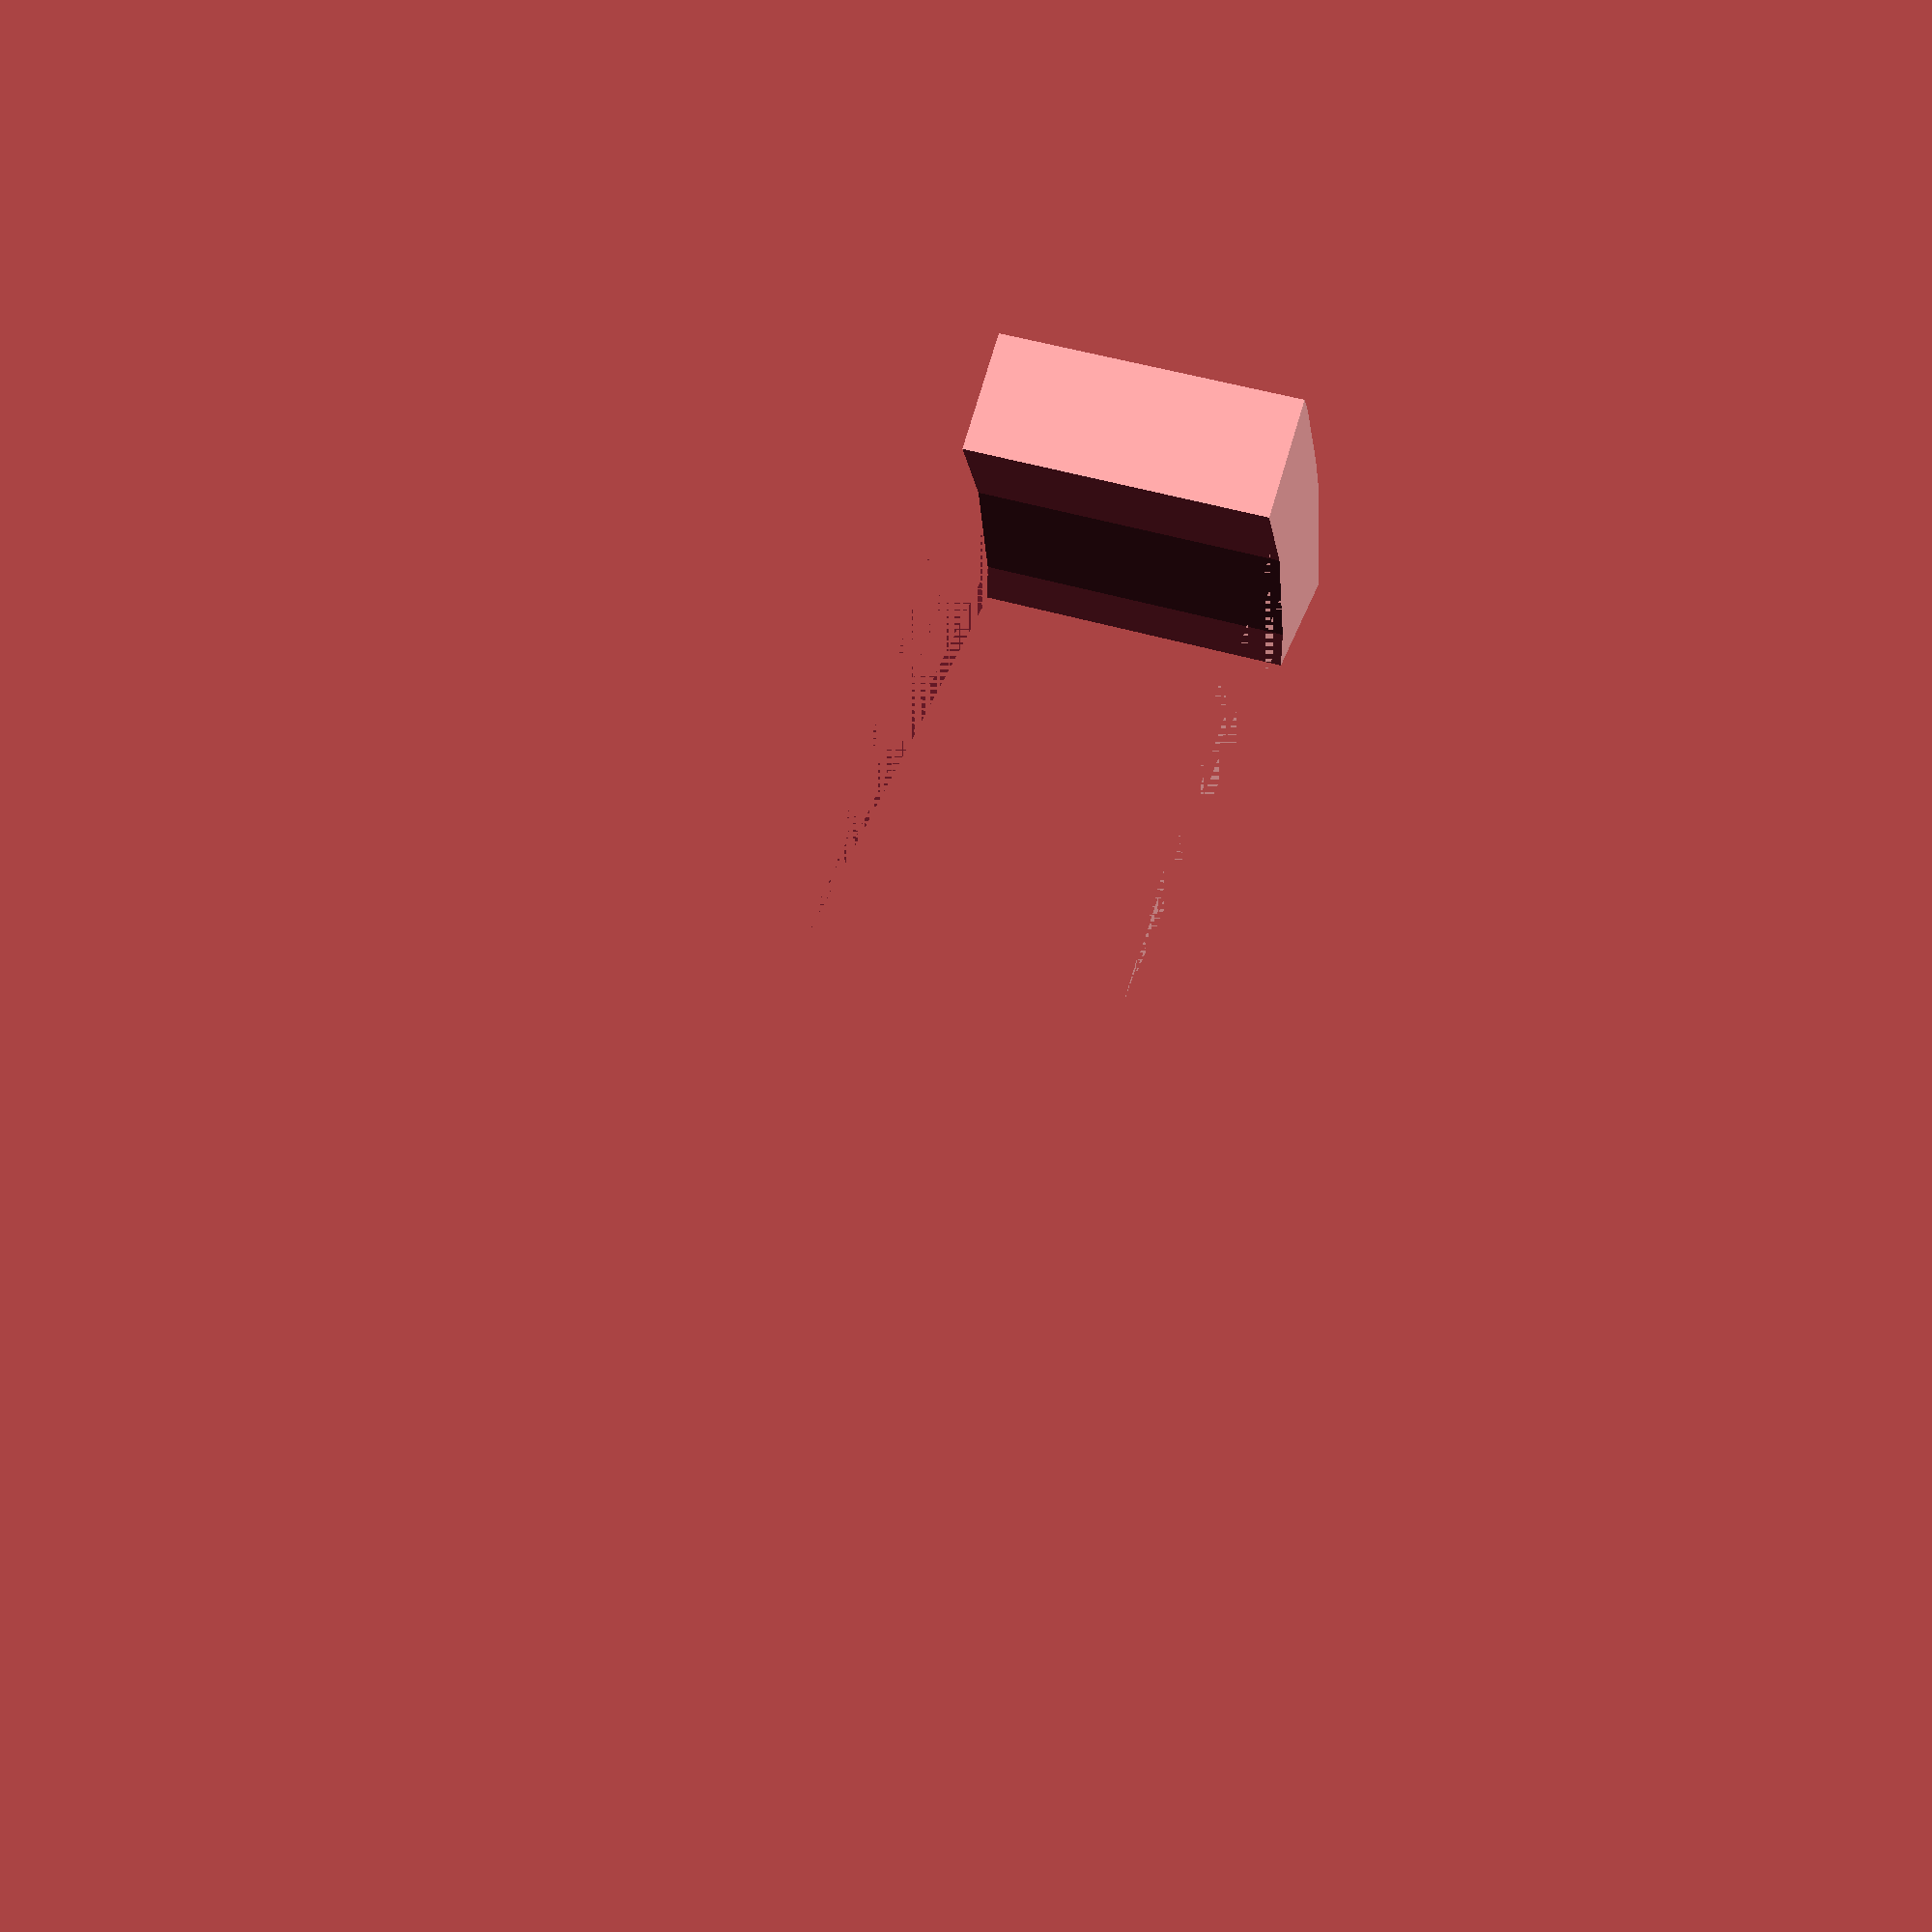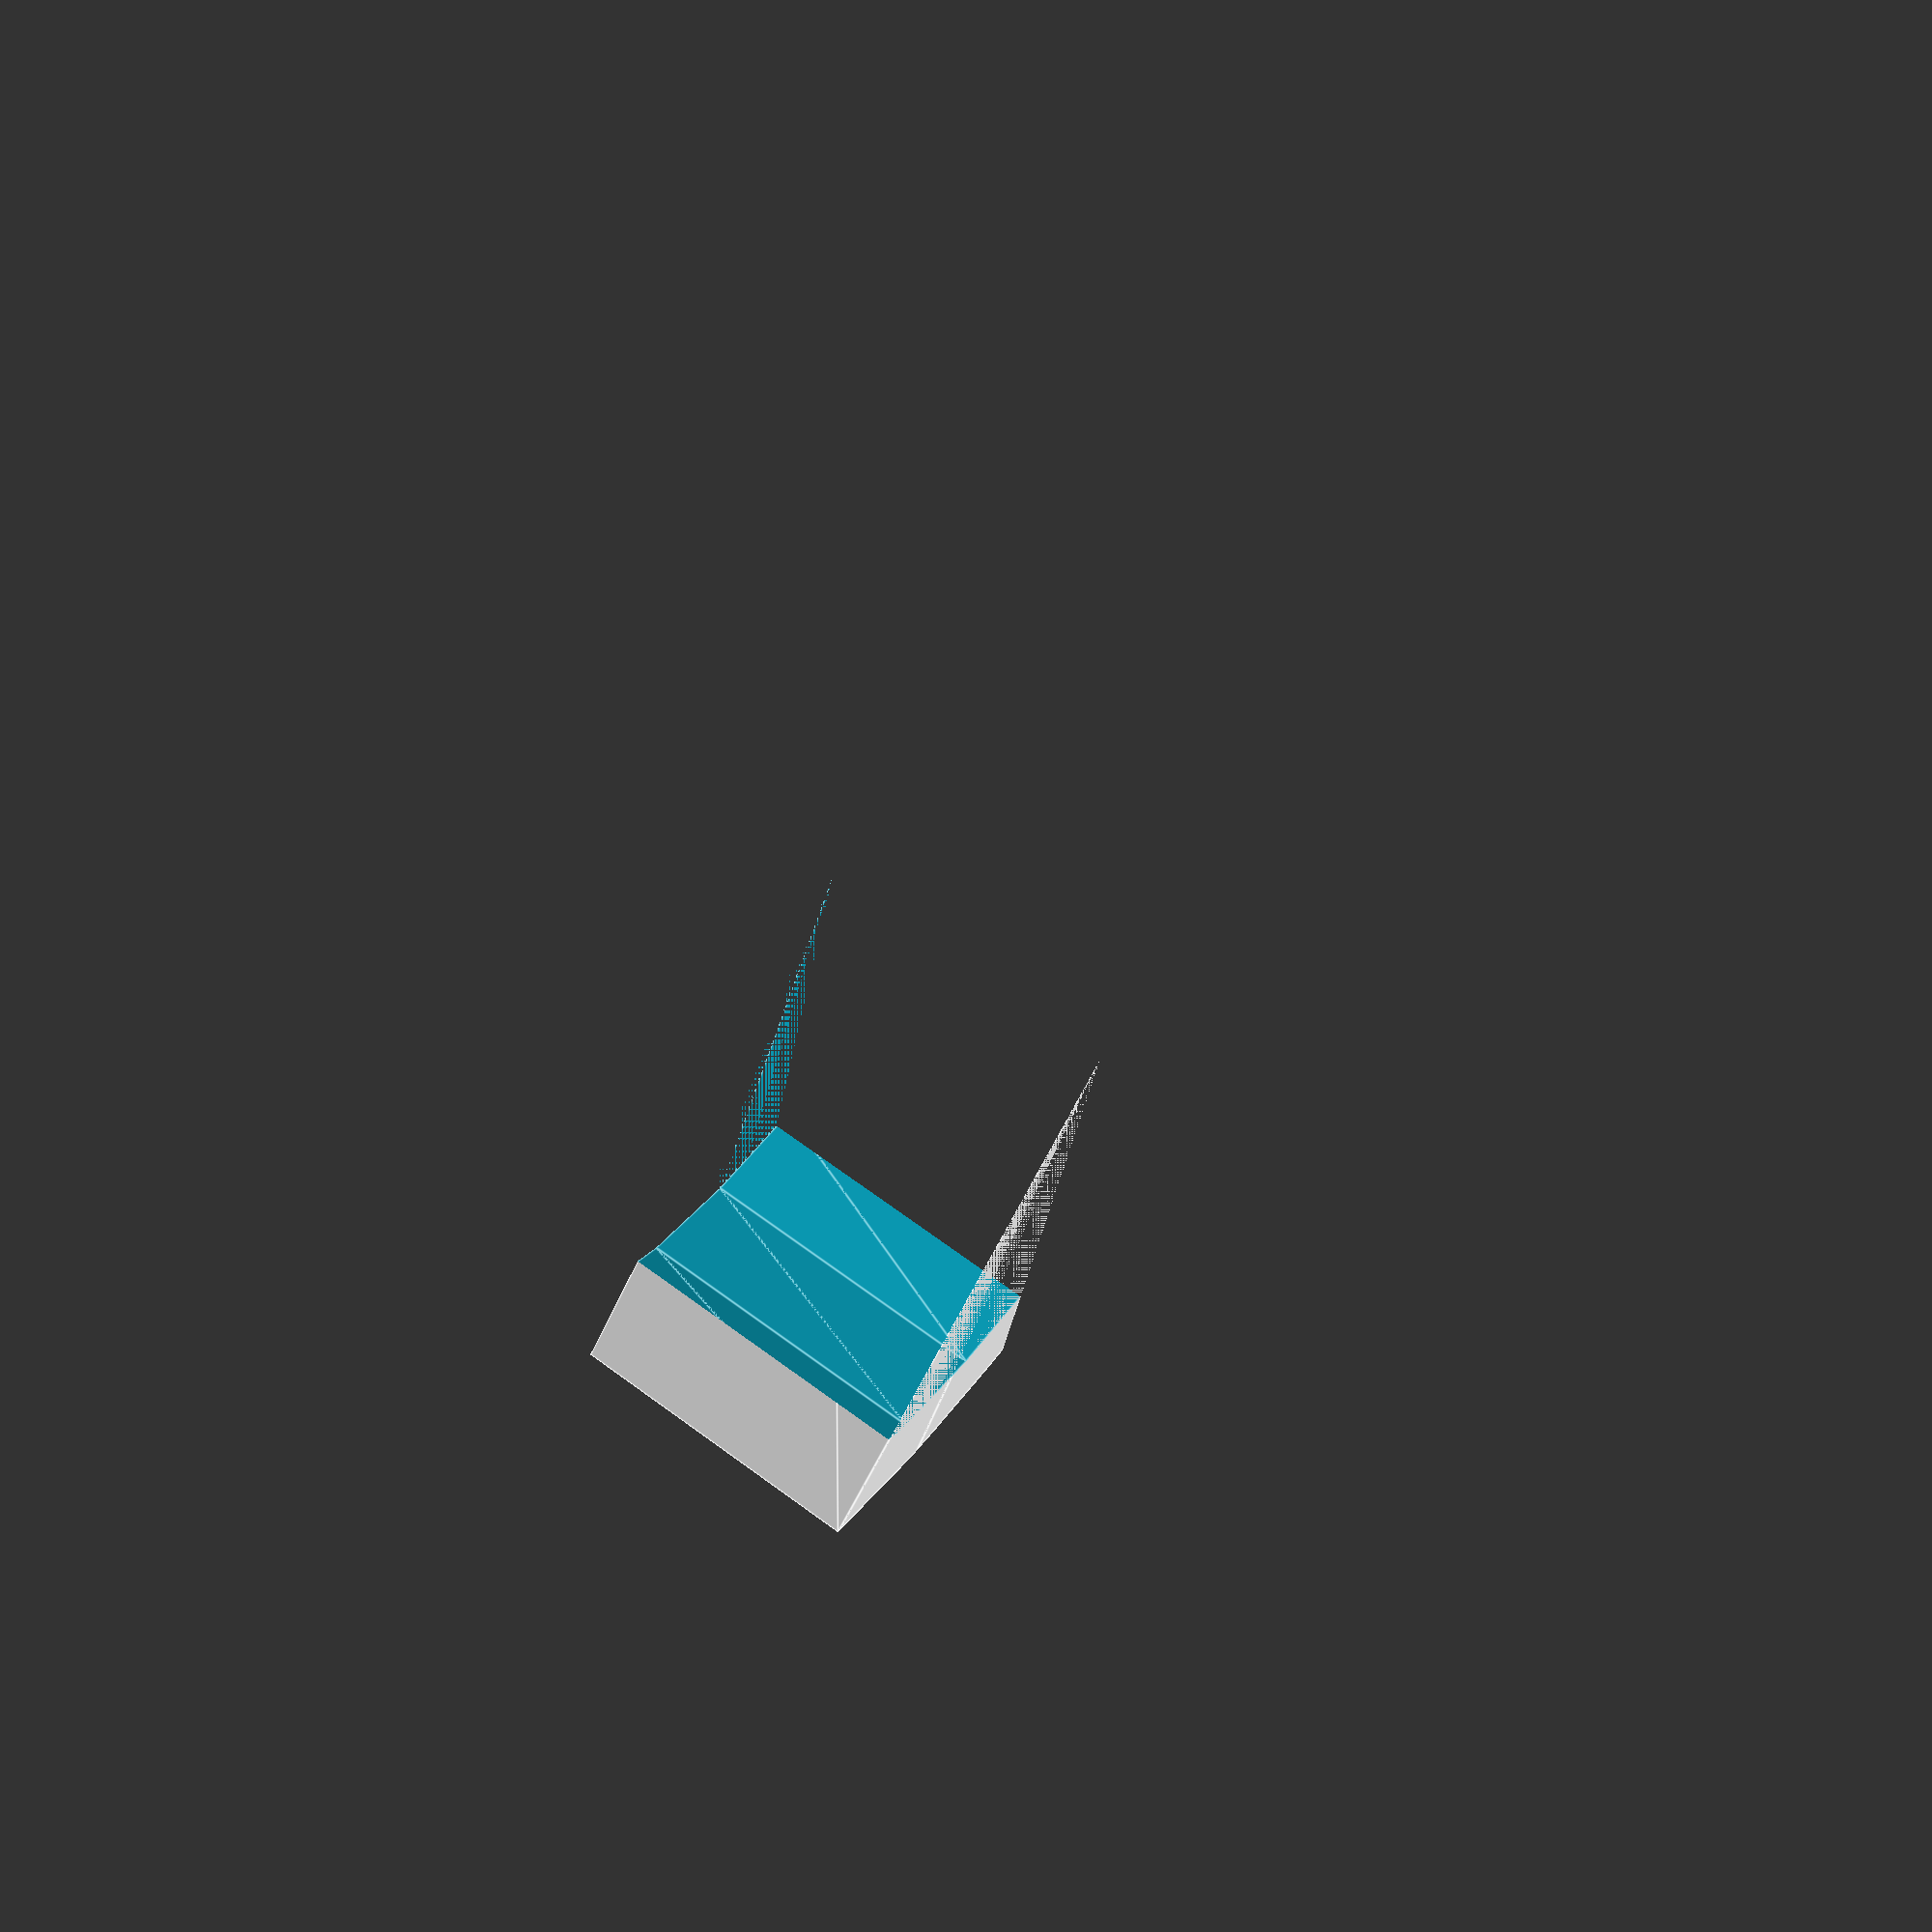
<openscad>
module sector(radius, height, start, end) {
  intersection() {
    cylinder(r=radius, h=height);
    rotate([0,0,start])
    rotate_extrude(angle=end-start) {
      square([radius,height]);
    }
  }
}

module arc(inner, outer, height, start, end) {
  difference(){
    sector(outer,height,start,end);
    sector(inner,height,0,360);
  }
}

arc(8,10,5,30,60);


</openscad>
<views>
elev=315.9 azim=242.2 roll=109.9 proj=p view=wireframe
elev=289.5 azim=106.1 roll=126.0 proj=p view=edges
</views>
